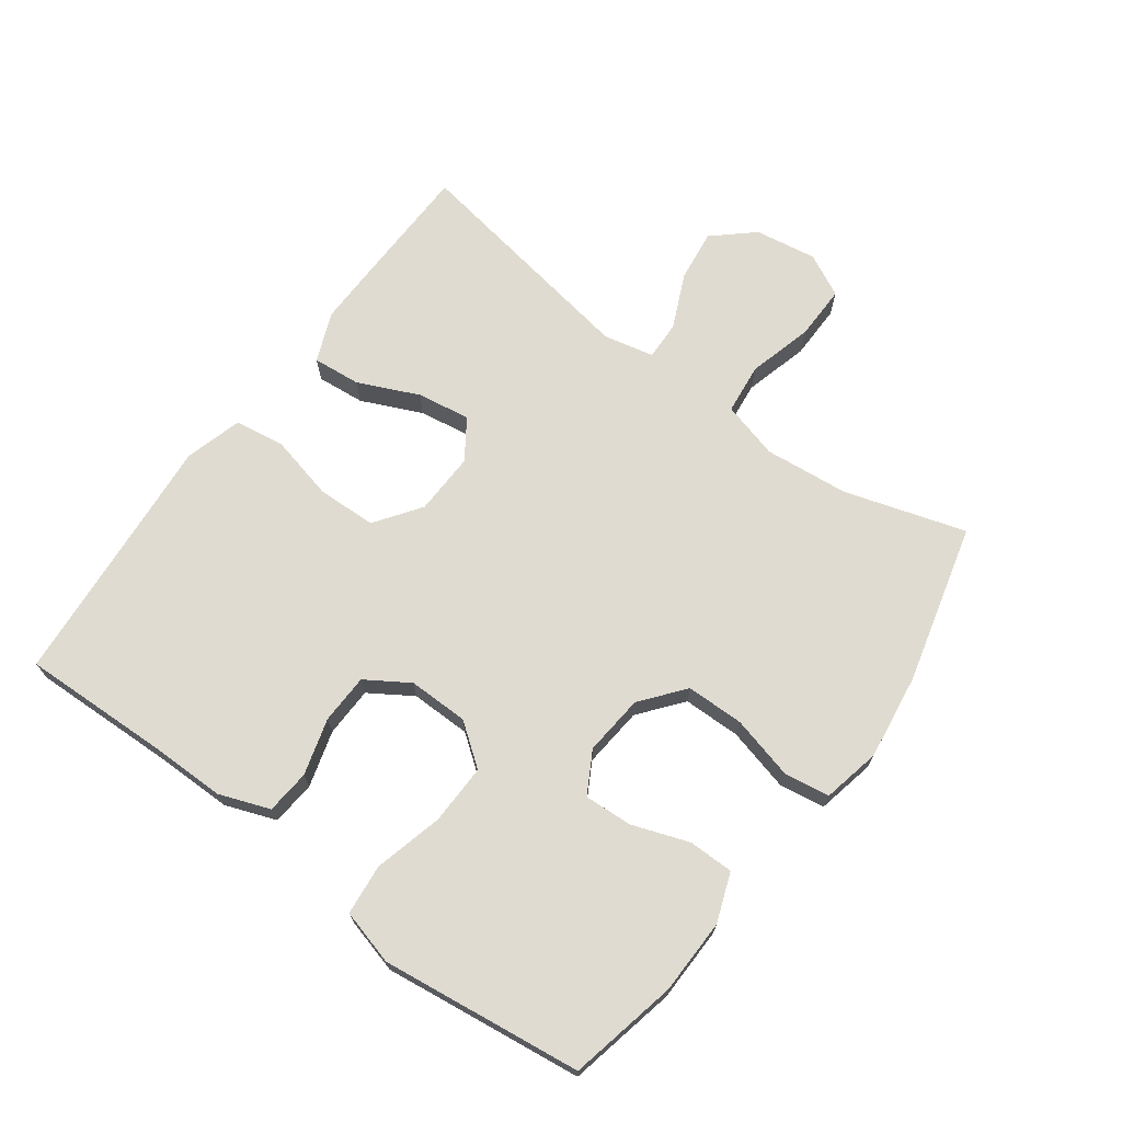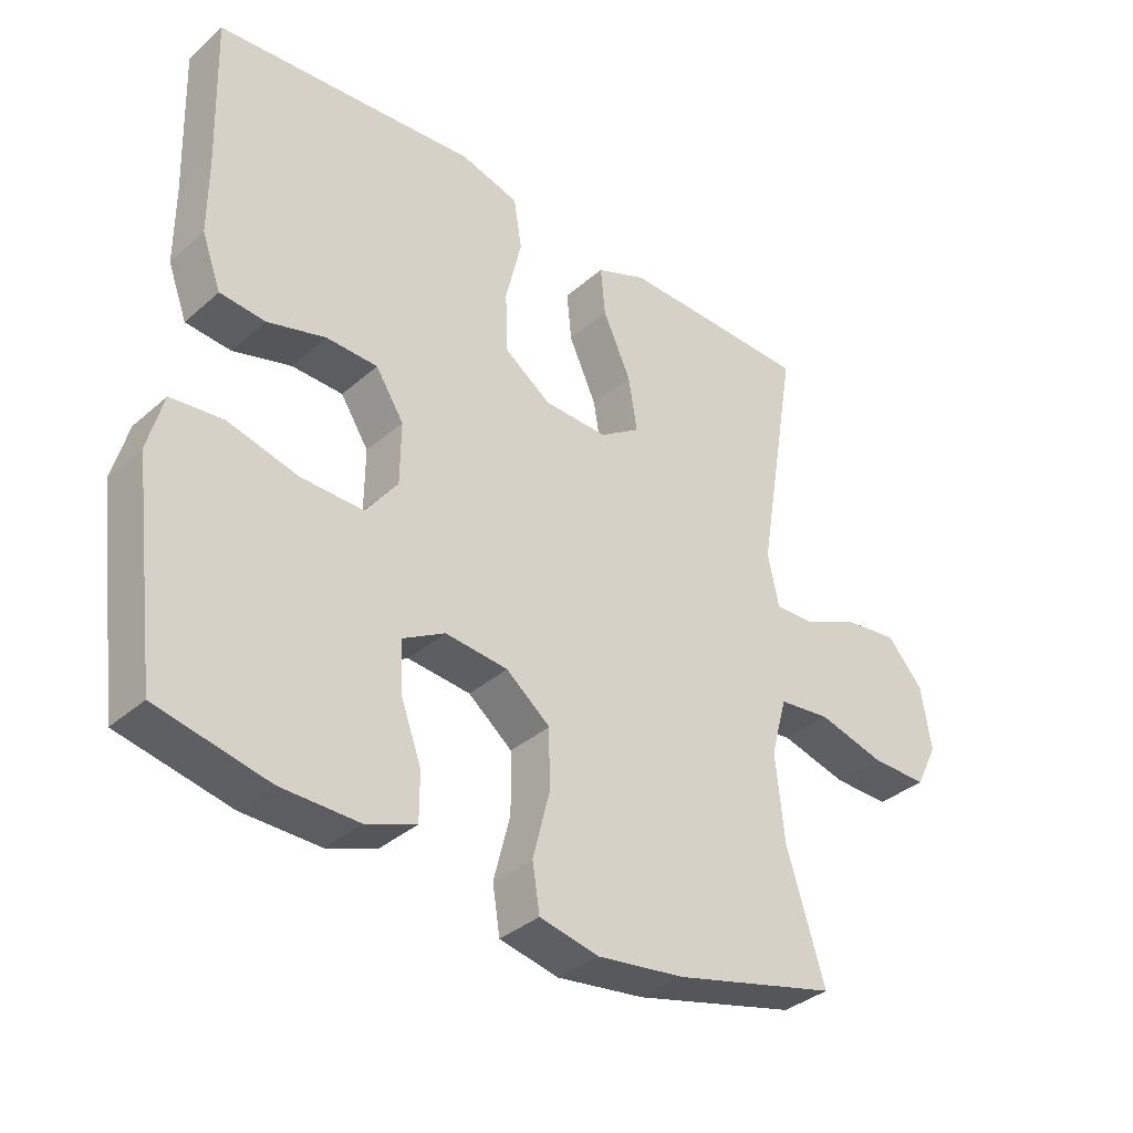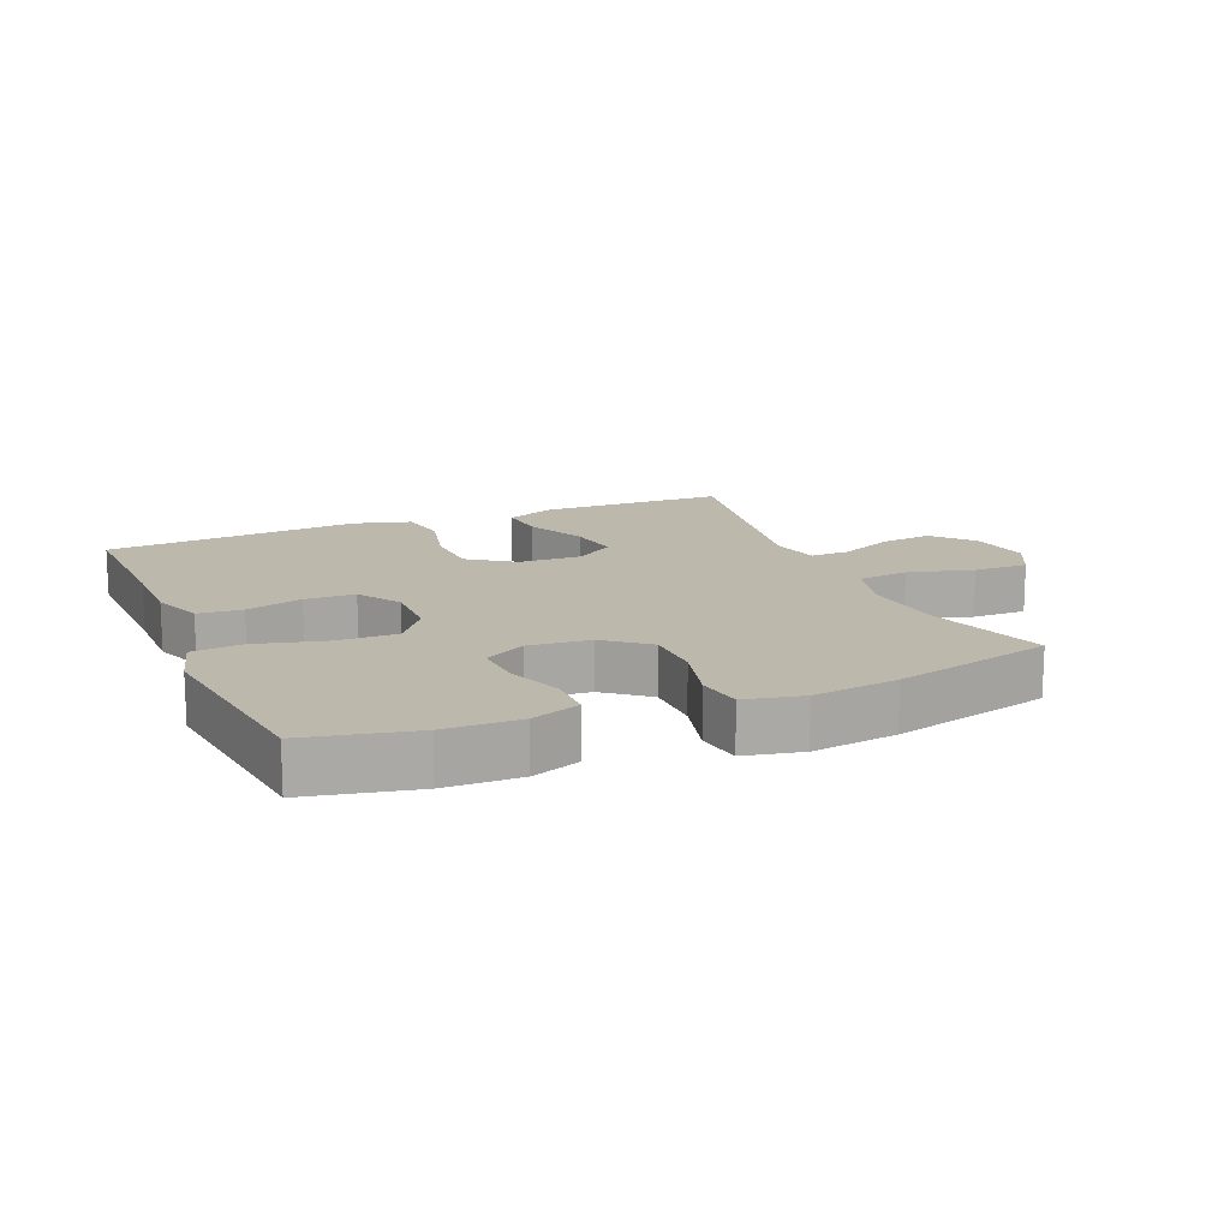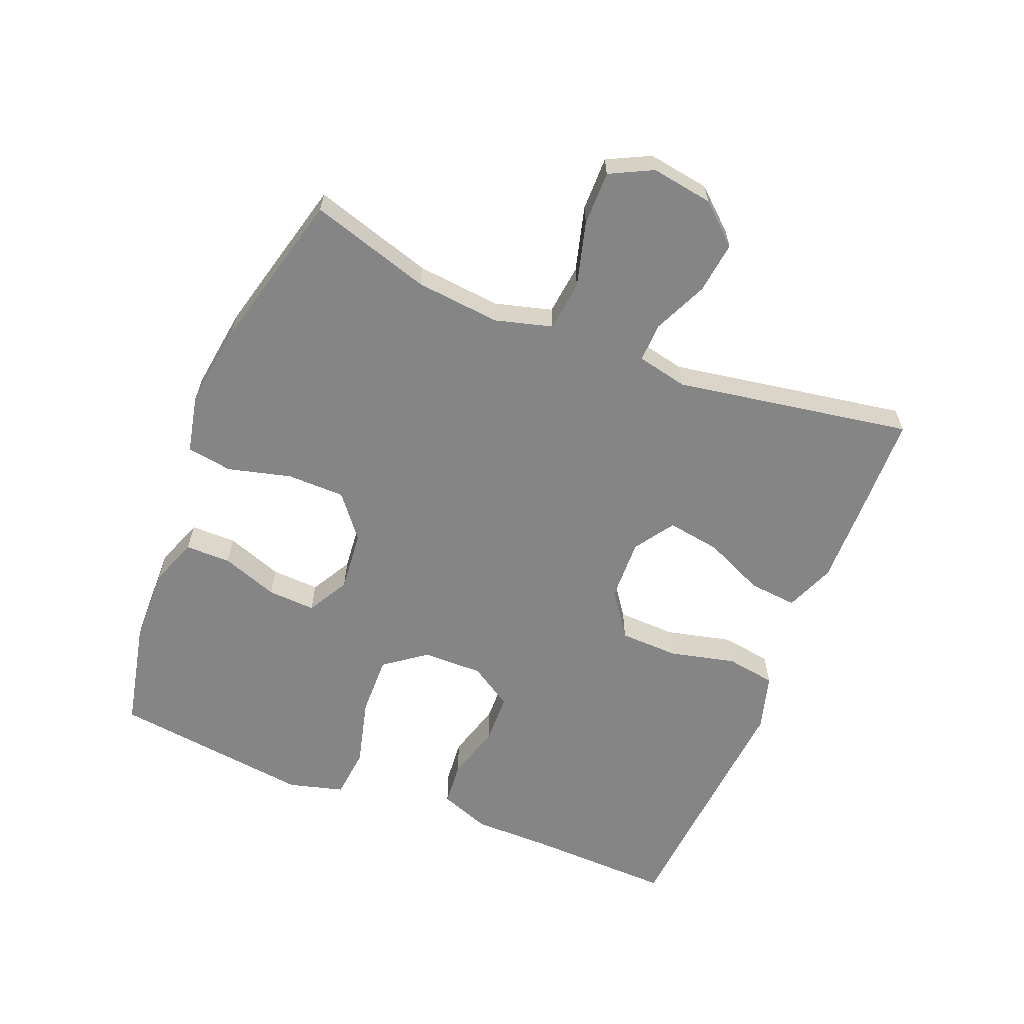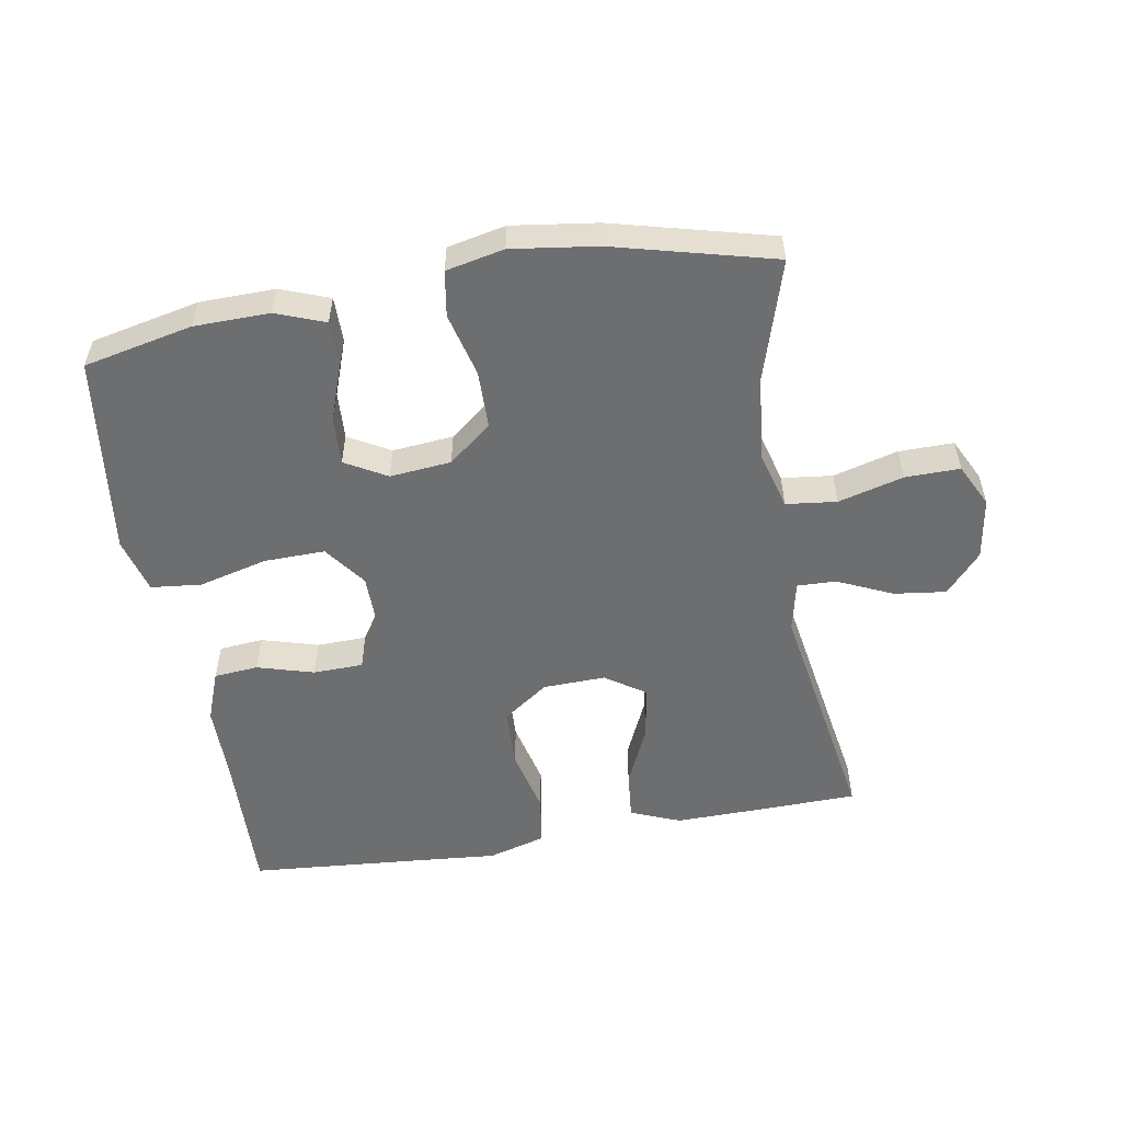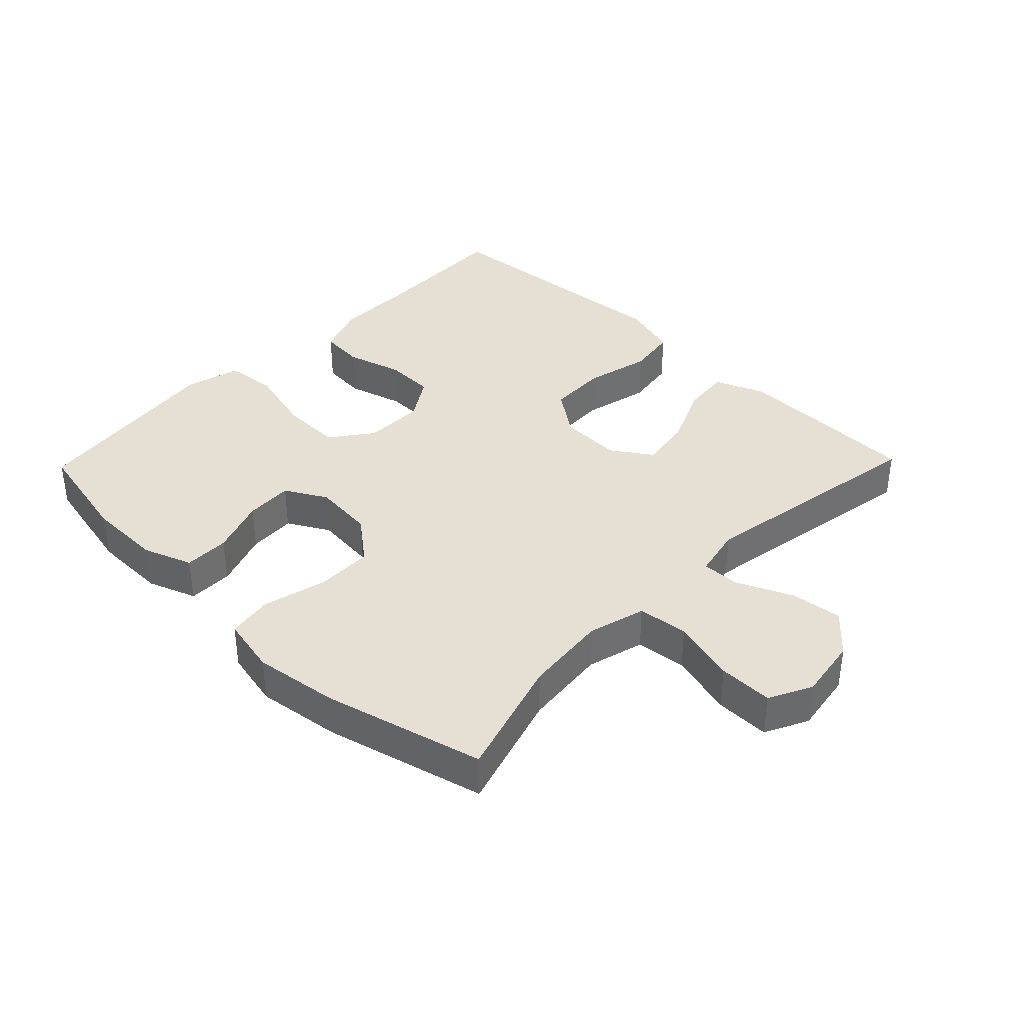
<metadata>
{"format":"obj","ext":"obj","renderer":"f3d","projection":"perspective","resolution":1024,"background":"white","views":[{"elev":70.1,"azim":126.4,"up":"+Y"},{"elev":-35.8,"azim":138.7,"up":"+Z"},{"elev":14.8,"azim":157.2,"up":"+Y"},{"elev":-61.9,"azim":-111.9,"up":"+Y"},{"elev":-54.2,"azim":-170.3,"up":"+Y"},{"elev":37.9,"azim":-135.9,"up":"+Y"}]}
</metadata>
<code>
v 0.5 0.07 -0.5
v 0.333 0.07 -0.536
v 0.217 0.07 -0.538
v 0.142 0.07 -0.51
v 0.142 0.07 -0.44
v 0.173 0.07 -0.353
v 0.177 0.07 -0.279
v 0.113 0.07 -0.243
v 0.019 0.07 -0.252
v -0.047 0.07 -0.305
v -0.048 0.07 -0.394
v -0.023 0.07 -0.492
v -0.034 0.07 -0.562
v -0.123 0.07 -0.581
v -0.254 0.07 -0.563
v -0.5 0.07 -0.5
v -0.443 0.07 -0.314
v -0.43 0.07 -0.184
v -0.454 0.07 -0.096
v -0.532 0.07 -0.087
v -0.632 0.07 -0.114
v -0.716 0.07 -0.115
v -0.749 0.07 -0.049
v -0.734 0.07 0.046
v -0.68 0.07 0.107
v -0.6 0.07 0.097
v -0.516 0.07 0.059
v -0.456 0.07 0.057
v -0.439 0.07 0.135
v -0.5 0.07 0.5
v -0.335 0.07 0.504
v -0.213 0.07 0.506
v -0.137 0.07 0.475
v -0.144 0.07 0.401
v -0.186 0.07 0.308
v -0.199 0.07 0.226
v -0.138 0.07 0.185
v -0.042 0.07 0.188
v 0.028 0.07 0.238
v 0.031 0.07 0.329
v 0.007 0.07 0.43
v 0.019 0.07 0.507
v 0.107 0.07 0.532
v 0.239 0.07 0.521
v 0.5 0.07 0.5
v 0.493 0.07 0.274
v 0.493 0.07 0.157
v 0.464 0.07 0.079
v 0.396 0.07 0.073
v 0.309 0.07 0.098
v 0.232 0.07 0.096
v 0.19 0.07 0.03
v 0.191 0.07 -0.063
v 0.239 0.07 -0.127
v 0.332 0.07 -0.125
v 0.438 0.07 -0.098
v 0.516 0.07 -0.106
v 0.539 0.07 -0.191
v 0.523 0.07 -0.318
v 0.5 0 -0.5
v 0.333 0 -0.536
v 0.217 0 -0.538
v 0.142 0 -0.51
v 0.142 0 -0.44
v 0.173 0 -0.353
v 0.177 0 -0.279
v 0.113 0 -0.243
v 0.019 0 -0.252
v -0.047 0 -0.305
v -0.048 0 -0.394
v -0.023 0 -0.492
v -0.034 0 -0.562
v -0.123 0 -0.581
v -0.254 0 -0.563
v -0.5 0 -0.5
v -0.443 0 -0.314
v -0.43 0 -0.184
v -0.454 0 -0.096
v -0.532 0 -0.087
v -0.632 0 -0.114
v -0.716 0 -0.115
v -0.749 0 -0.049
v -0.734 0 0.046
v -0.68 0 0.107
v -0.6 0 0.097
v -0.516 0 0.059
v -0.456 0 0.057
v -0.439 0 0.135
v -0.5 0 0.5
v -0.335 0 0.504
v -0.213 0 0.506
v -0.137 0 0.475
v -0.144 0 0.401
v -0.186 0 0.308
v -0.199 0 0.226
v -0.138 0 0.185
v -0.042 0 0.188
v 0.028 0 0.238
v 0.031 0 0.329
v 0.007 0 0.43
v 0.019 0 0.507
v 0.107 0 0.532
v 0.239 0 0.521
v 0.5 0 0.5
v 0.493 0 0.274
v 0.493 0 0.157
v 0.464 0 0.079
v 0.396 0 0.073
v 0.309 0 0.098
v 0.232 0 0.096
v 0.19 0 0.03
v 0.191 0 -0.063
v 0.239 0 -0.127
v 0.332 0 -0.125
v 0.438 0 -0.098
v 0.516 0 -0.106
v 0.539 0 -0.191
v 0.523 0 -0.318
f 55 56 57 58
f 54 55 58 59
f 47 48 49 50
f 46 47 50 51
f 44 45 46 51
f 43 44 51 52
f 40 41 42 43
f 39 40 43 52
f 32 33 34 35
f 32 35 36
f 29 30 31 32
f 28 29 32 36
f 24 25 26 27
f 24 27 28
f 23 24 28
f 20 21 22 23
f 19 20 23 28
f 18 19 28 36
f 14 15 16 17
f 11 12 13 14
f 10 11 14 17
f 9 10 17 18
f 3 4 5 6
f 3 6 7
f 2 3 7
f 54 59 1 2
f 53 54 2 7
f 38 39 52 53
f 37 38 53 7
f 36 37 7 8
f 8 9 18 36
f 117 116 115 114
f 118 117 114 113
f 109 108 107 106
f 110 109 106 105
f 110 105 104 103
f 111 110 103 102
f 102 101 100 99
f 111 102 99 98
f 94 93 92 91
f 95 94 91
f 91 90 89 88
f 95 91 88 87
f 86 85 84 83
f 87 86 83
f 87 83 82
f 82 81 80 79
f 87 82 79 78
f 95 87 78 77
f 76 75 74 73
f 73 72 71 70
f 76 73 70 69
f 77 76 69 68
f 65 64 63 62
f 66 65 62
f 66 62 61
f 61 60 118 113
f 66 61 113 112
f 112 111 98 97
f 66 112 97 96
f 67 66 96 95
f 95 77 68 67
f 1 60 61 2
f 2 61 62 3
f 3 62 63 4
f 4 63 64 5
f 5 64 65 6
f 6 65 66 7
f 7 66 67 8
f 8 67 68 9
f 9 68 69 10
f 10 69 70 11
f 11 70 71 12
f 12 71 72 13
f 13 72 73 14
f 14 73 74 15
f 15 74 75 16
f 16 75 76 17
f 17 76 77 18
f 18 77 78 19
f 19 78 79 20
f 20 79 80 21
f 21 80 81 22
f 22 81 82 23
f 23 82 83 24
f 24 83 84 25
f 25 84 85 26
f 26 85 86 27
f 27 86 87 28
f 28 87 88 29
f 29 88 89 30
f 30 89 90 31
f 31 90 91 32
f 32 91 92 33
f 33 92 93 34
f 34 93 94 35
f 35 94 95 36
f 36 95 96 37
f 37 96 97 38
f 38 97 98 39
f 39 98 99 40
f 40 99 100 41
f 41 100 101 42
f 42 101 102 43
f 43 102 103 44
f 44 103 104 45
f 45 104 105 46
f 46 105 106 47
f 47 106 107 48
f 48 107 108 49
f 49 108 109 50
f 50 109 110 51
f 51 110 111 52
f 52 111 112 53
f 53 112 113 54
f 54 113 114 55
f 55 114 115 56
f 56 115 116 57
f 57 116 117 58
f 58 117 118 59
f 59 118 60 1

</code>
